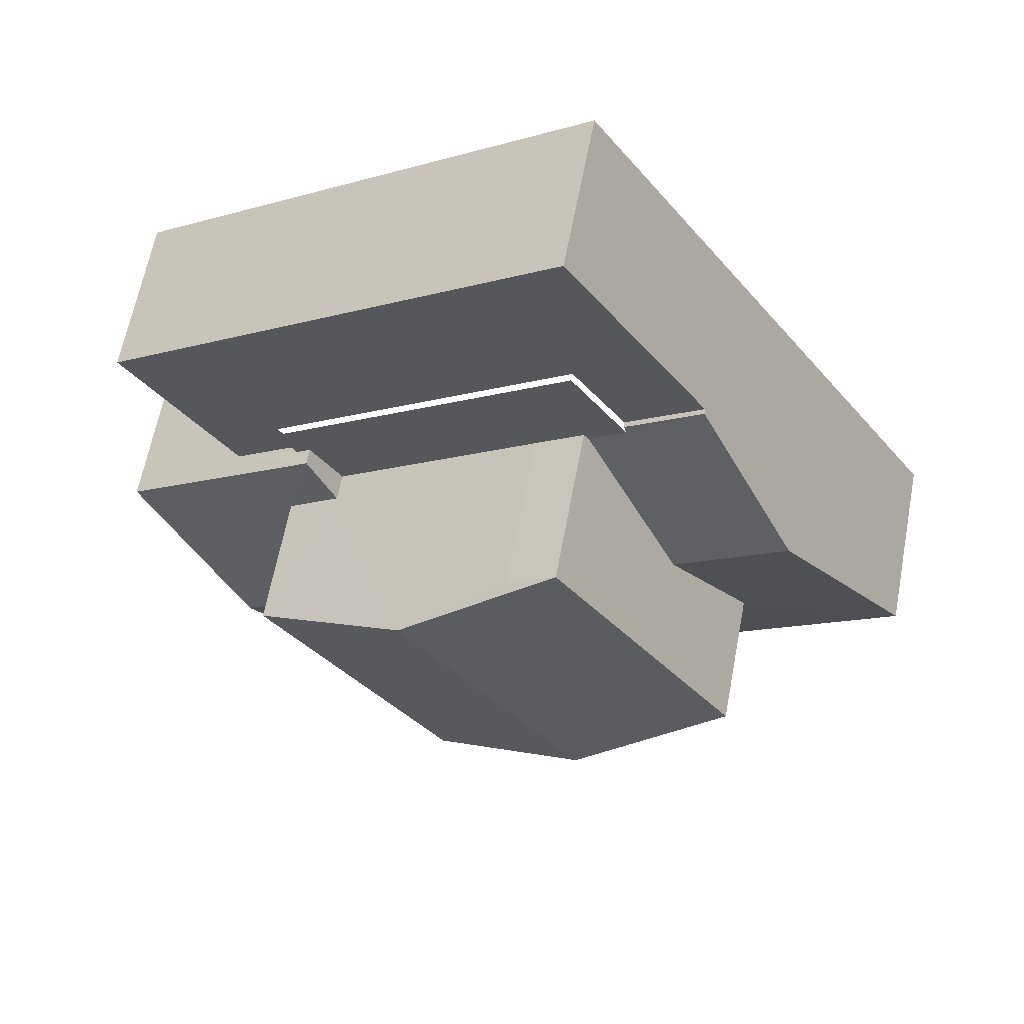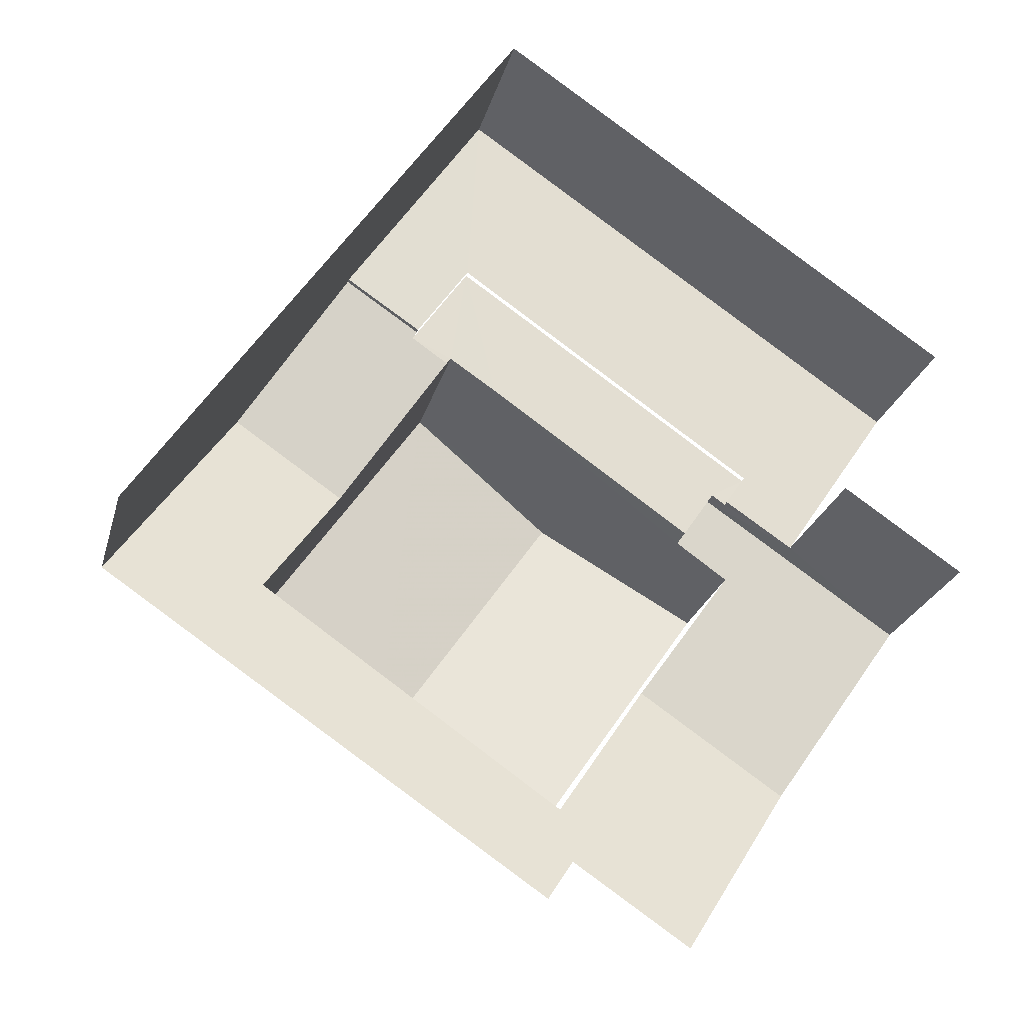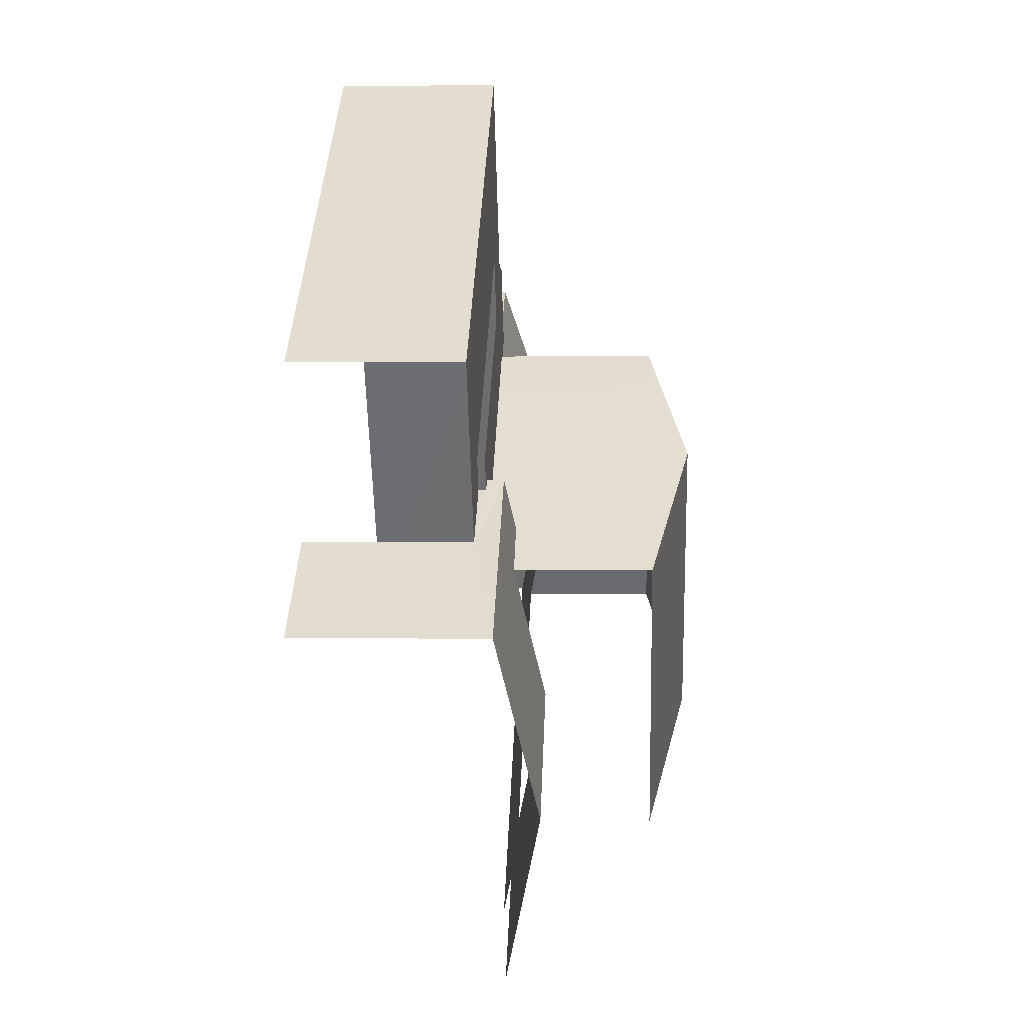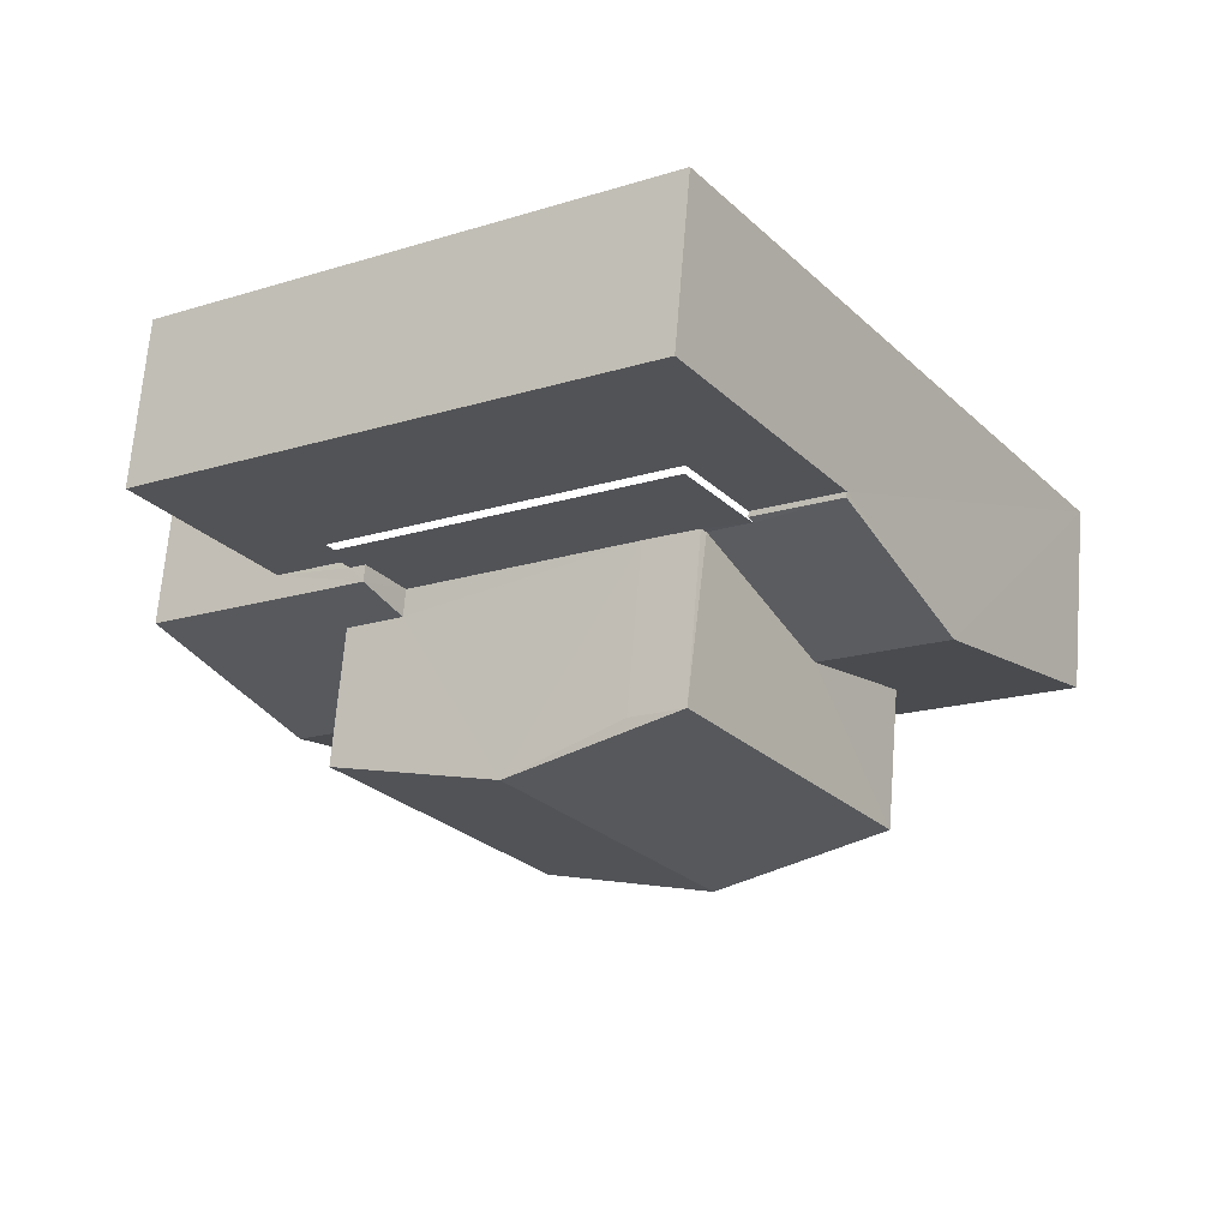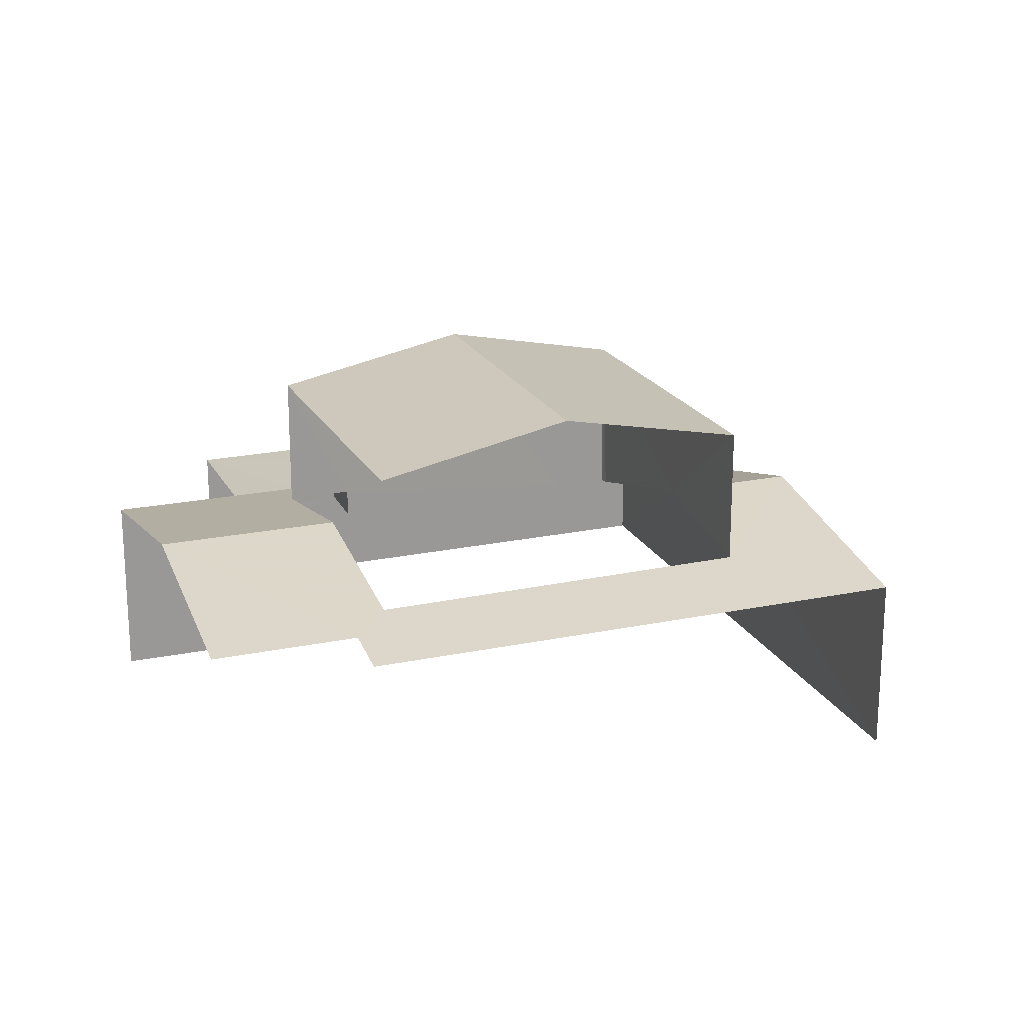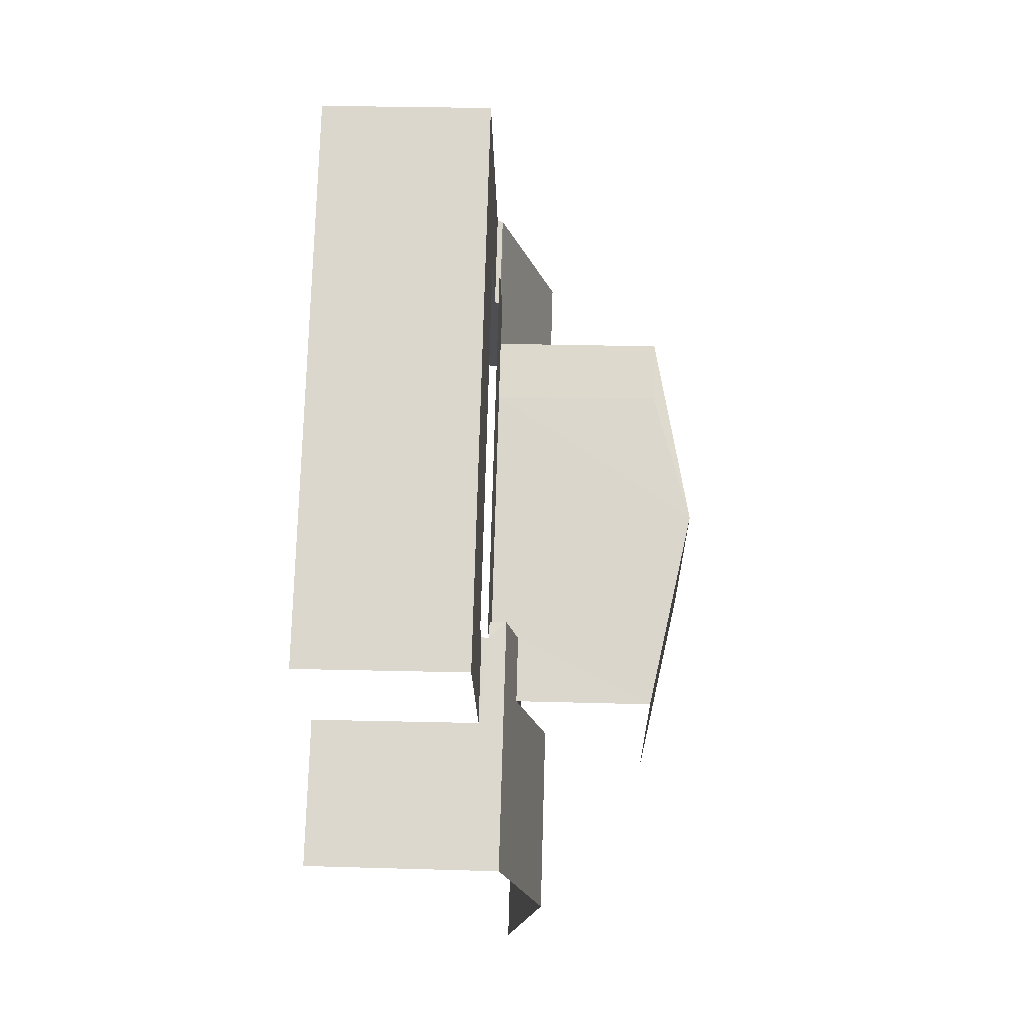
<metadata>
{"format":"obj","ext":"obj","renderer":"f3d","projection":"perspective","resolution":1024,"background":"white","views":[{"elev":63.0,"azim":10.6,"up":"+Y"},{"elev":-23.9,"azim":165.9,"up":"+Y"},{"elev":1.8,"azim":-87.4,"up":"+Y"},{"elev":67.6,"azim":4.6,"up":"+Y"},{"elev":20.7,"azim":13.3,"up":"+Z"},{"elev":38.4,"azim":-88.0,"up":"+Y"}]}
</metadata>
<code>
v -2.236e+05 -1.283e+05 15.03
v -2.236e+05 -1.283e+05 15.03
v -2.236e+05 -1.283e+05 15.03
v -2.236e+05 -1.283e+05 15.03
v -2.236e+05 -1.283e+05 15.03
v -2.236e+05 -1.283e+05 15.03
v -2.236e+05 -1.283e+05 15.03
v -2.236e+05 -1.283e+05 15.03
v -2.236e+05 -1.283e+05 18.08
v -2.236e+05 -1.283e+05 18.08
v -2.236e+05 -1.283e+05 18.08
v -2.236e+05 -1.283e+05 18.08
v -2.236e+05 -1.283e+05 18.08
v -2.236e+05 -1.283e+05 18.08
v -2.236e+05 -1.283e+05 18.08
v -2.236e+05 -1.283e+05 18.08
v -2.236e+05 -1.283e+05 19.16
v -2.236e+05 -1.283e+05 18.68
v -2.236e+05 -1.283e+05 18.36
v -2.236e+05 -1.283e+05 18.36
v -2.236e+05 -1.283e+05 19.16
v -2.236e+05 -1.283e+05 19.25
v -2.236e+05 -1.283e+05 18.66
v -2.236e+05 -1.283e+05 19.25
v -2.236e+05 -1.283e+05 18.53
v -2.236e+05 -1.283e+05 18.53
v -2.236e+05 -1.283e+05 18.22
v -2.236e+05 -1.283e+05 18.22
v -2.236e+05 -1.283e+05 18.22
v -2.236e+05 -1.283e+05 18.22
v -2.236e+05 -1.283e+05 18.22
v -2.236e+05 -1.283e+05 18.22
v -2.236e+05 -1.283e+05 18.22
v -2.236e+05 -1.283e+05 18.22
v -2.236e+05 -1.283e+05 18.22
v -2.236e+05 -1.283e+05 18.18
v -2.236e+05 -1.283e+05 18.18
v -2.236e+05 -1.283e+05 21.94
v -2.236e+05 -1.283e+05 21.23
v -2.236e+05 -1.283e+05 21.94
v -2.236e+05 -1.283e+05 21.23
v -2.236e+05 -1.283e+05 18.72
v -2.236e+05 -1.283e+05 18.53
v -2.236e+05 -1.283e+05 18.73
v -2.236e+05 -1.283e+05 18.53
v -2.236e+05 -1.283e+05 21.23
v -2.236e+05 -1.283e+05 21.23
v -2.236e+05 -1.283e+05 21.23
f 1 2 3
f 4 3 5
f 6 4 5
f 5 2 7
f 5 7 8
f 3 2 5
f 14 28 12
f 14 32 28
f 37 10 27
f 27 30 37
f 11 10 37
f 39 23 40
f 23 18 40
f 18 47 40
f 20 1 3
f 19 20 3
f 20 26 2
f 1 20 2
f 45 8 22
f 8 7 22
f 7 25 22
f 12 28 27
f 10 12 27
f 26 25 7
f 2 26 7
f 5 15 6
f 5 13 15
f 41 24 39
f 39 24 23
f 44 24 41
f 9 10 11
f 12 13 14
f 12 15 13
f 16 10 9
f 15 10 16
f 15 12 10
f 17 18 19
f 19 18 20
f 18 17 21
f 22 23 24
f 25 26 22
f 26 20 23
f 20 18 23
f 26 23 22
f 27 28 29
f 30 27 31
f 28 32 33
f 30 31 34
f 29 33 35
f 31 27 29
f 28 33 29
f 34 21 30
f 21 17 30
f 30 36 37
f 30 17 36
f 38 39 40
f 38 41 39
f 42 43 44
f 24 44 22
f 22 44 45
f 44 43 45
f 40 46 38
f 40 47 46
f 29 35 42
f 48 29 38
f 42 44 41
f 42 41 38
f 29 42 38
f 43 42 35
f 33 43 35
f 5 8 13
f 8 45 13
f 32 43 33
f 13 45 43
f 14 13 32
f 32 13 43
f 38 46 48
f 11 36 9
f 11 37 36
f 19 3 17
f 36 17 9
f 9 4 16
f 9 3 4
f 17 3 9
f 16 4 6
f 15 16 6
f 18 21 47
f 47 21 46
f 46 34 31
f 46 21 34
f 29 48 46
f 31 29 46

</code>
